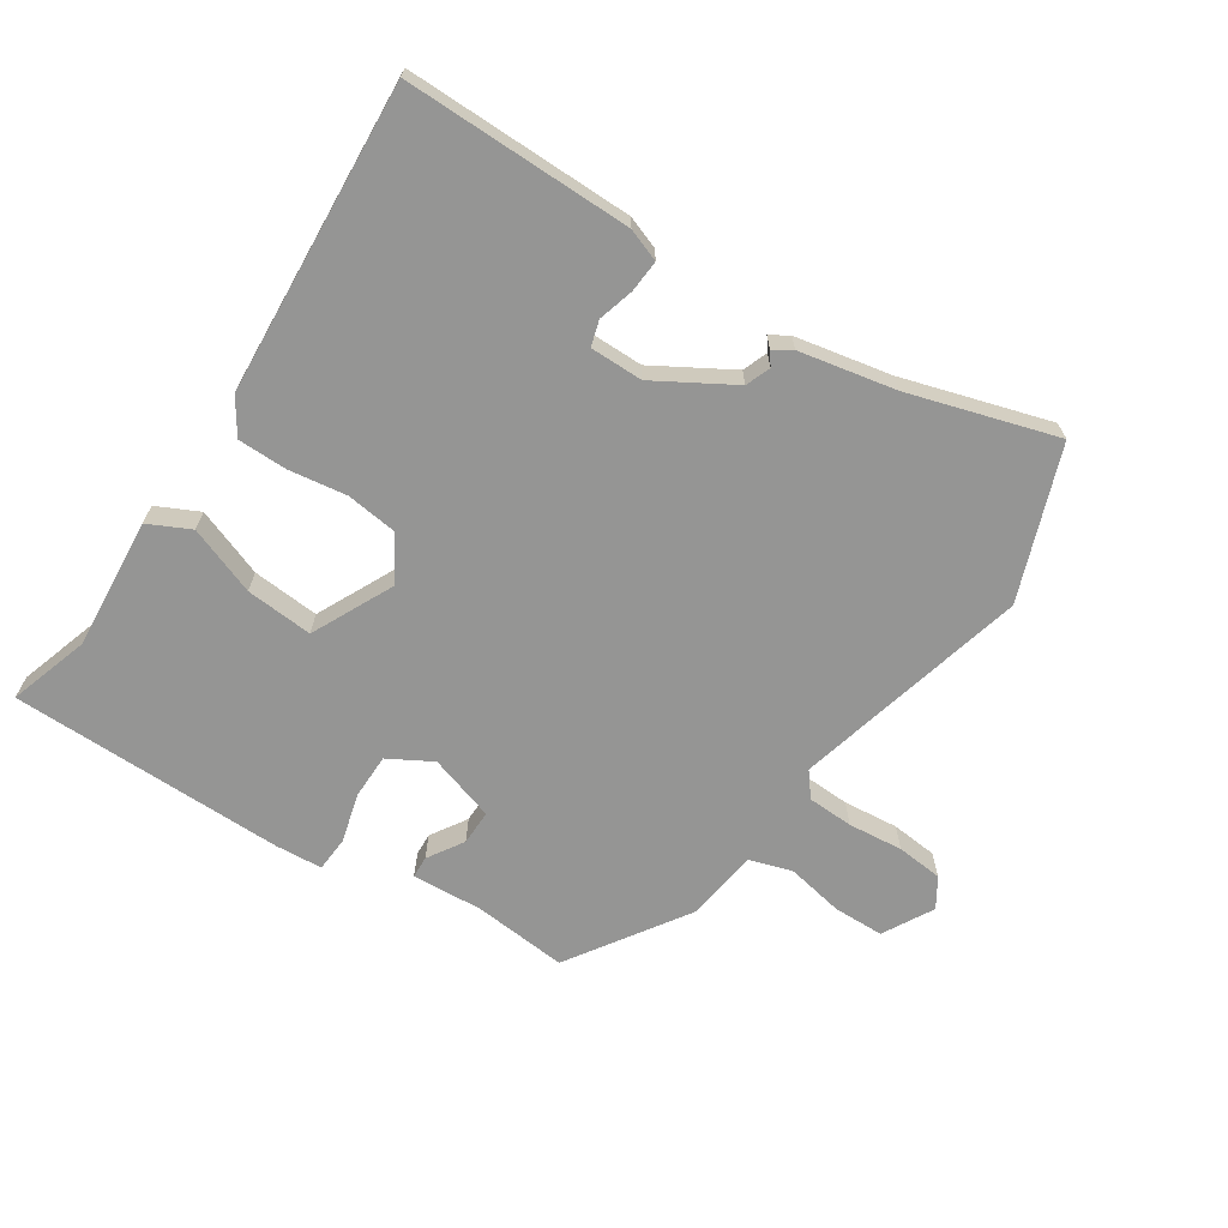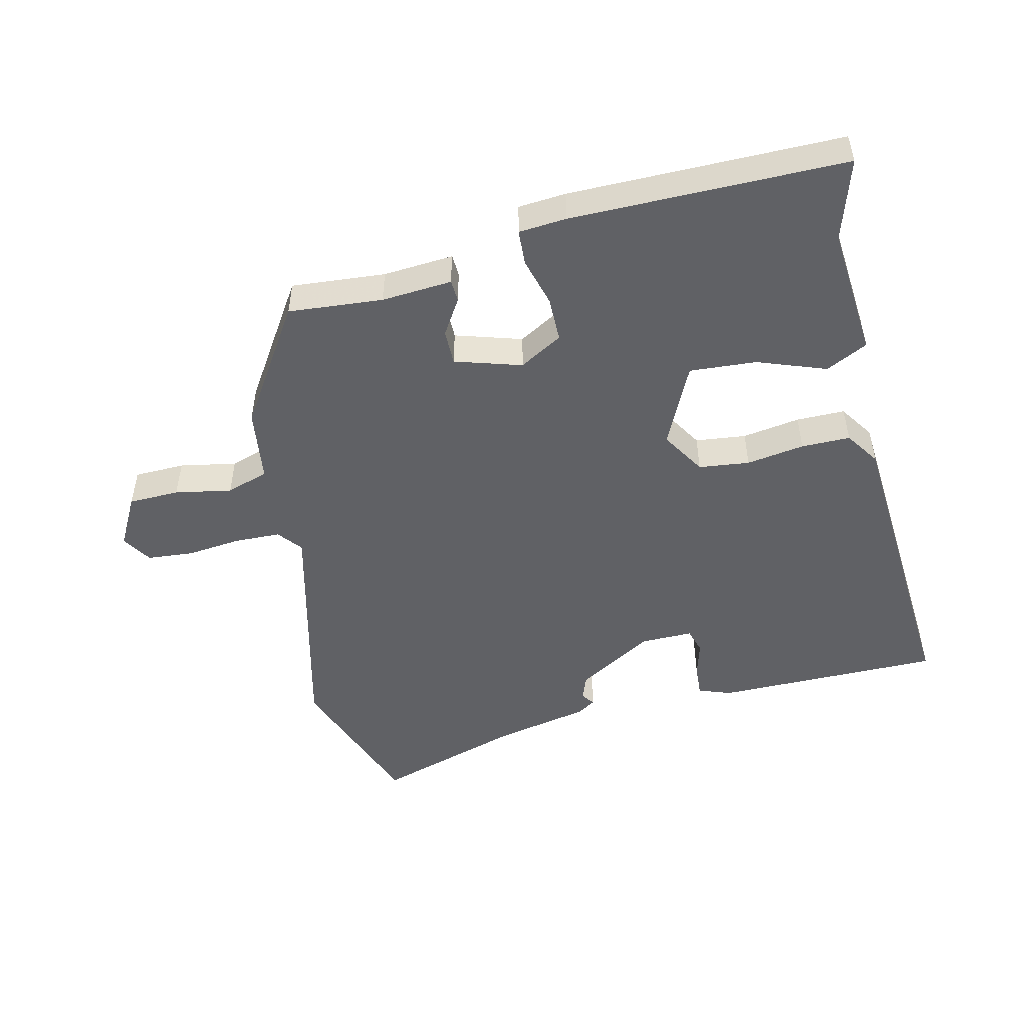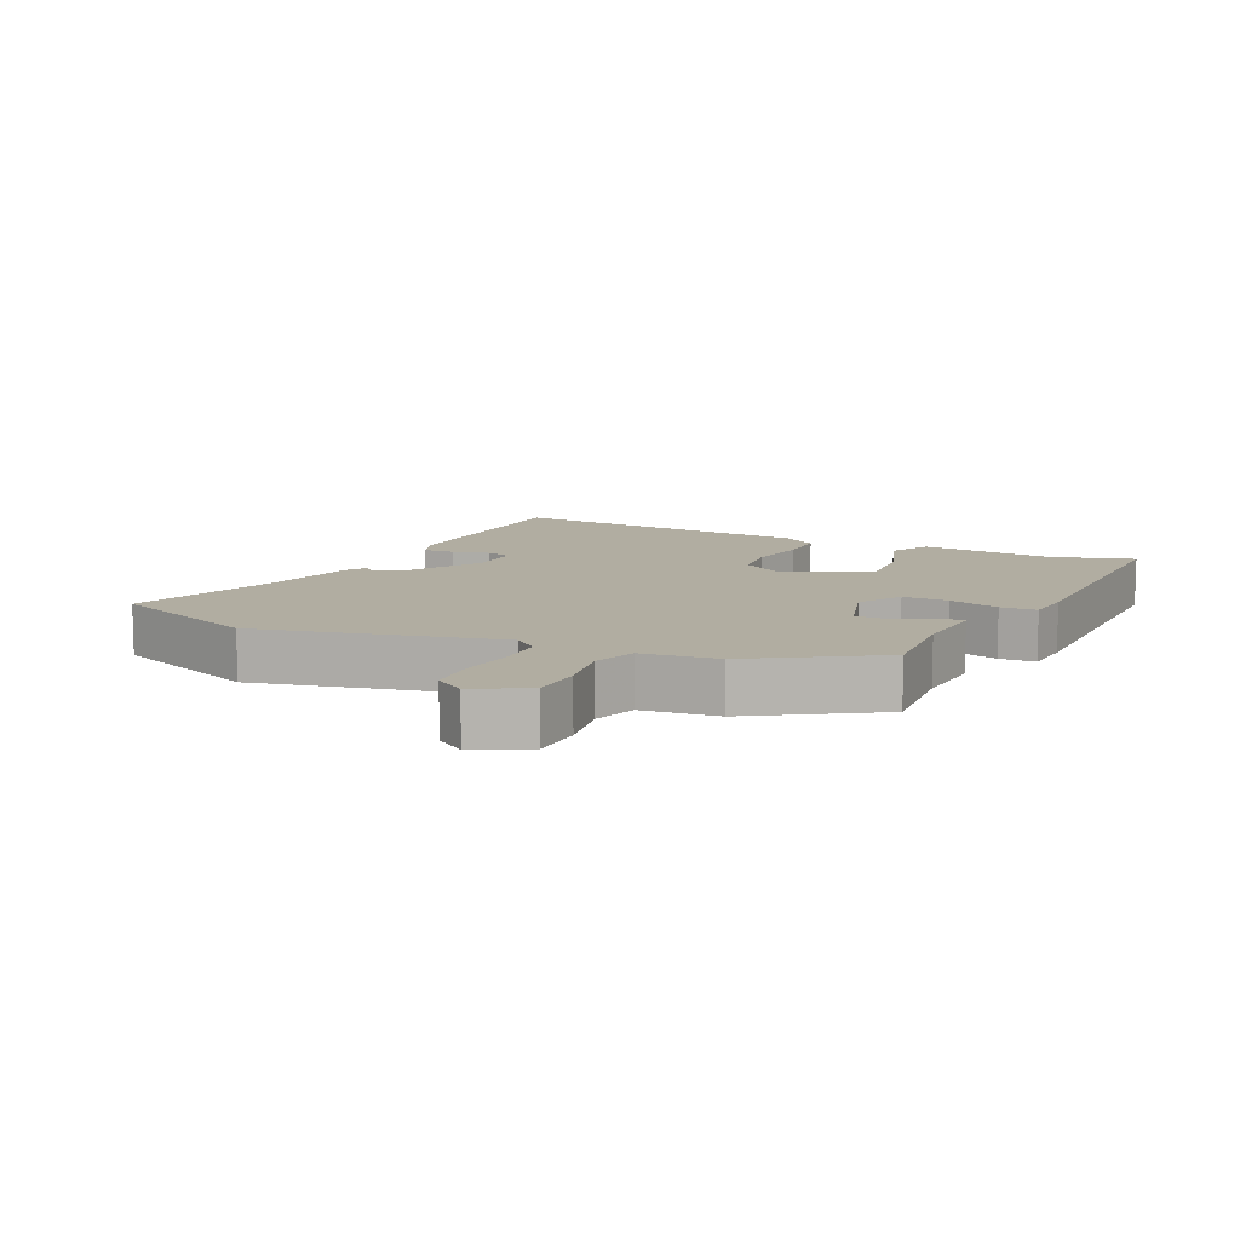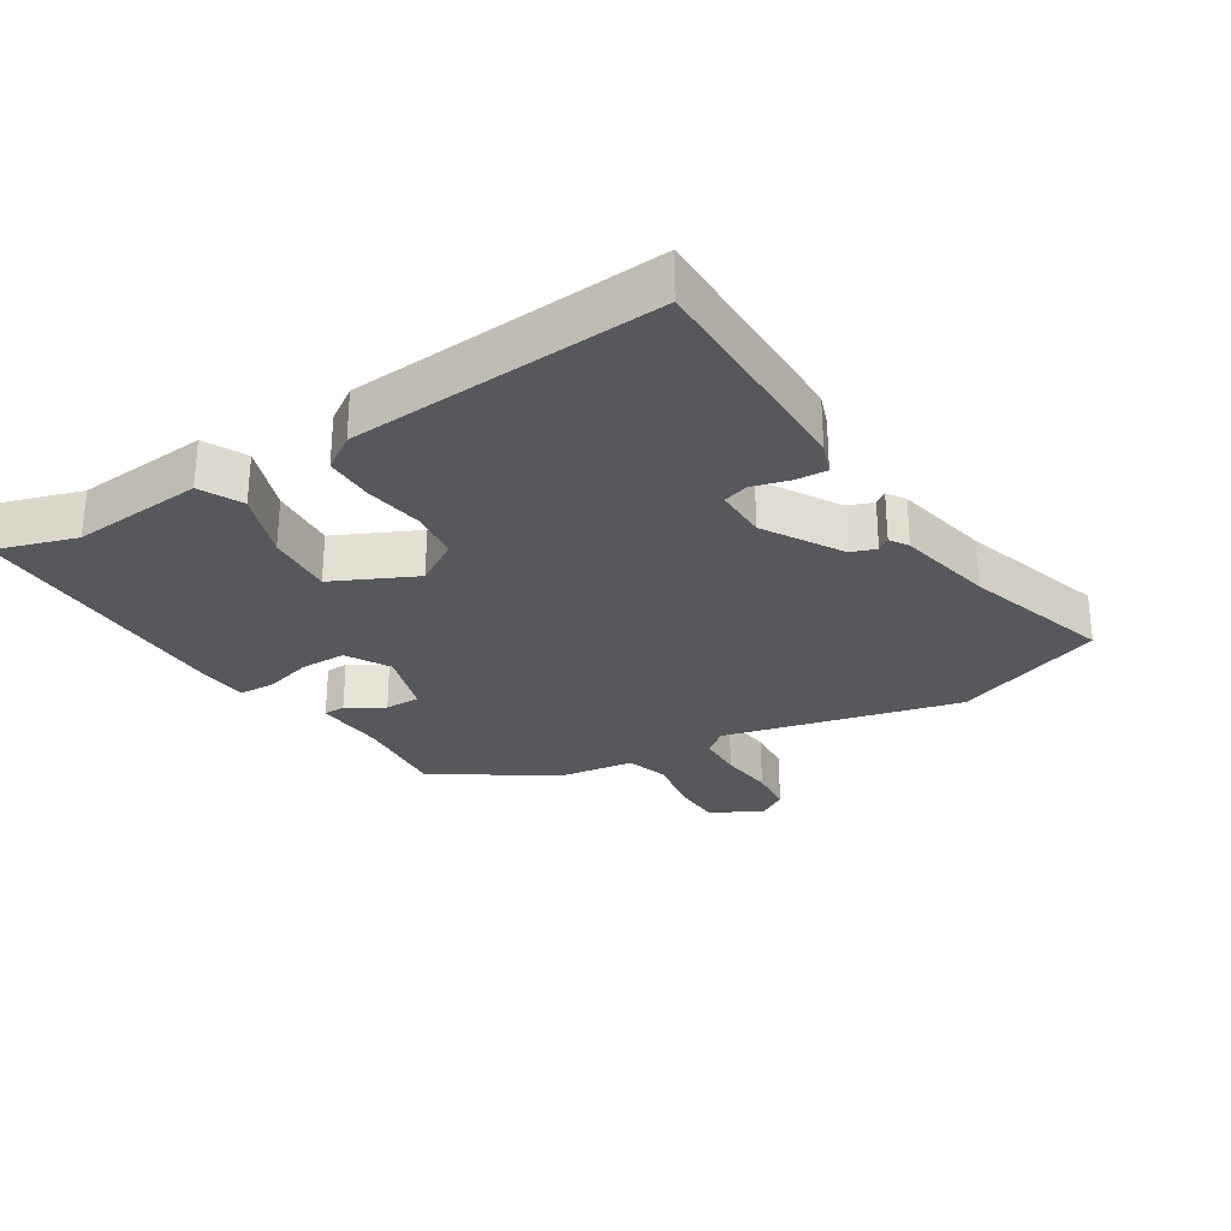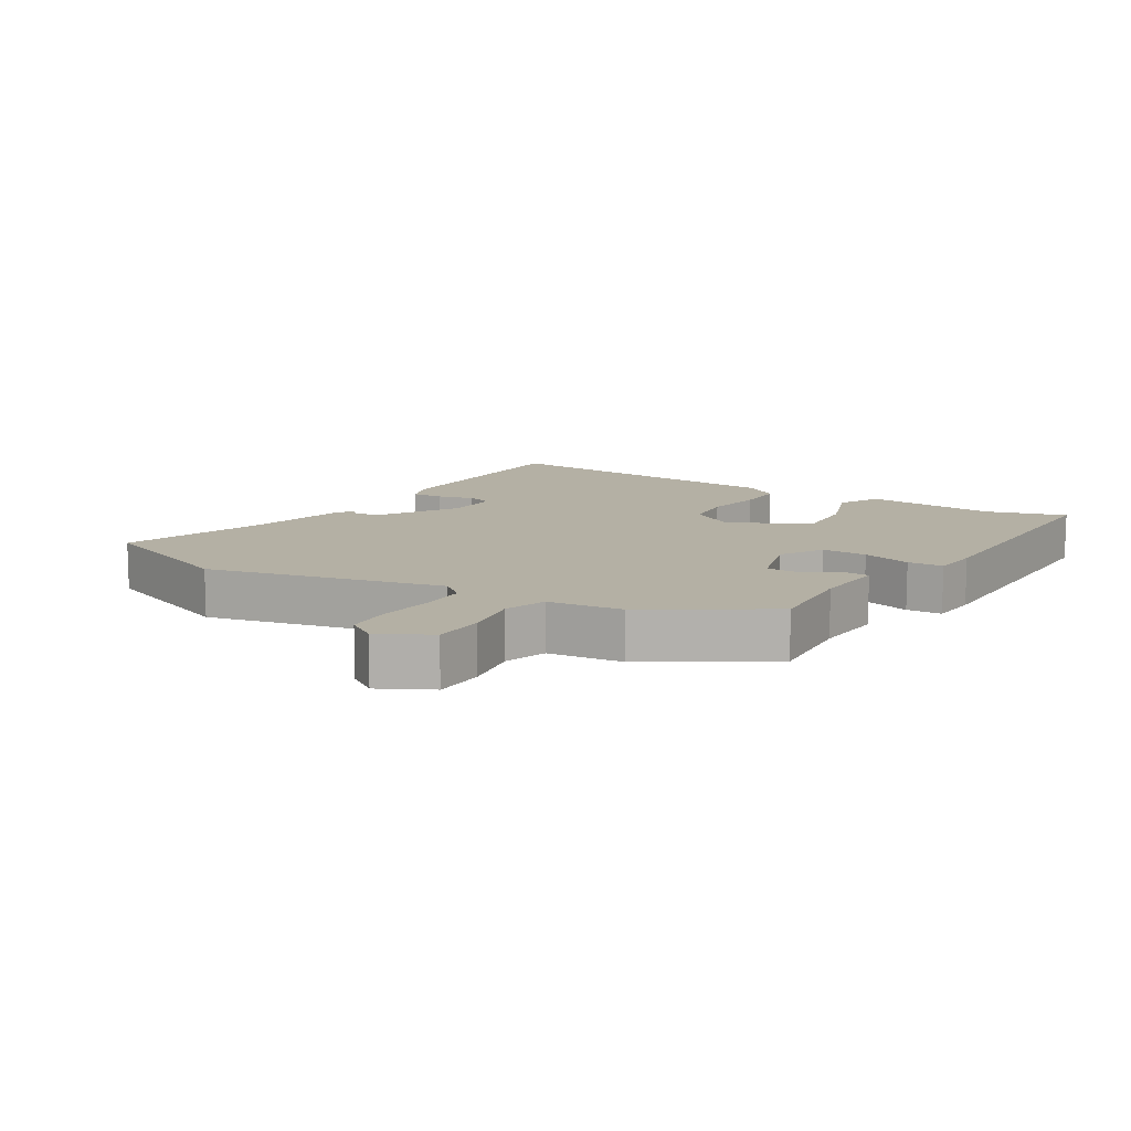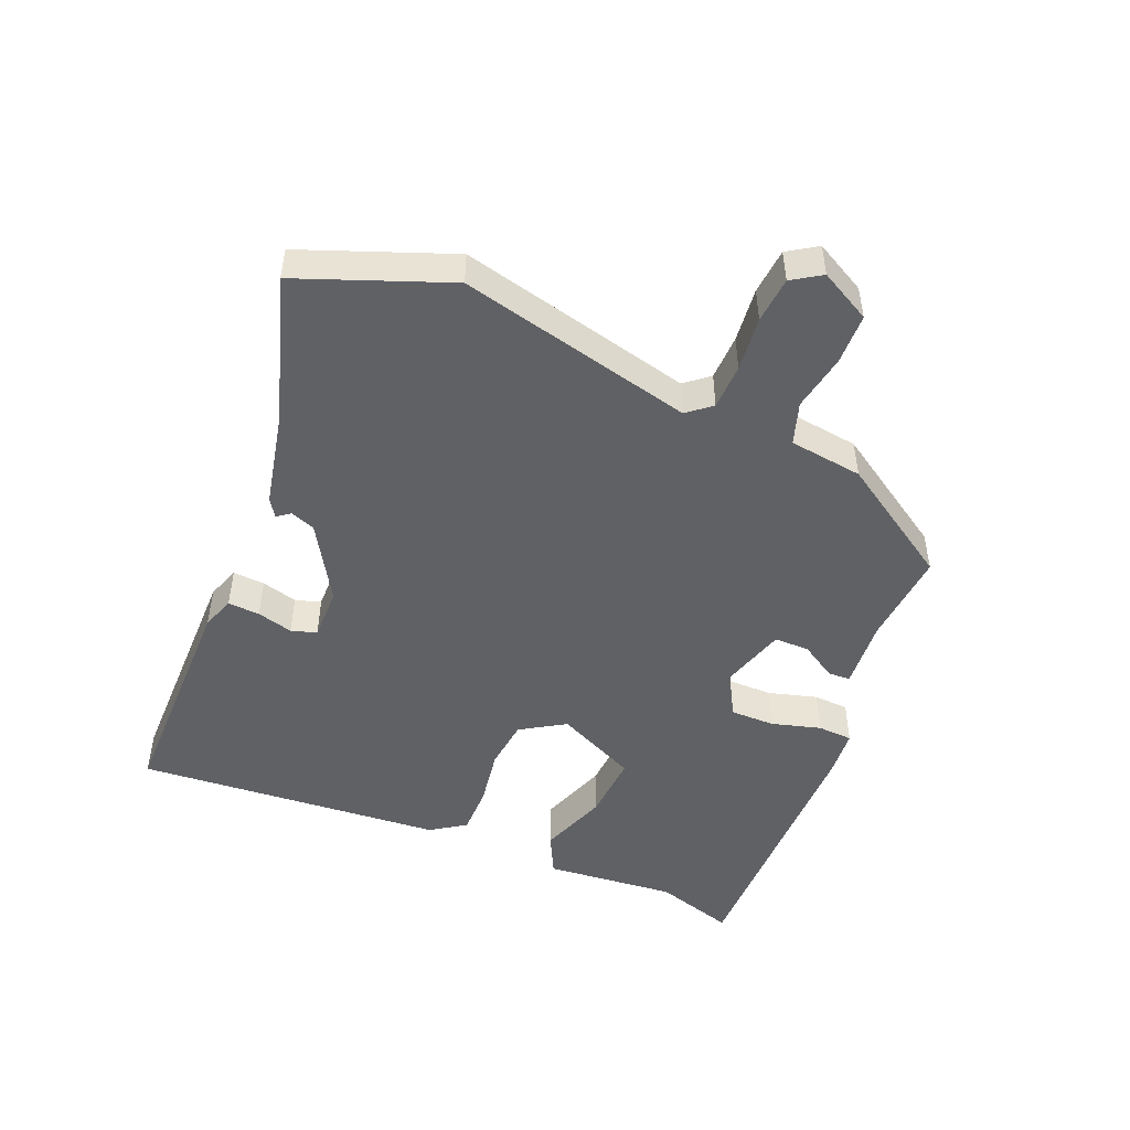
<metadata>
{"format":"obj","ext":"obj","renderer":"f3d","projection":"perspective","resolution":1024,"background":"white","views":[{"elev":-67.4,"azim":146.2,"up":"+Y"},{"elev":-49.8,"azim":13.1,"up":"+Y"},{"elev":10.3,"azim":-63.9,"up":"+Y"},{"elev":-28.1,"azim":121.7,"up":"+Y"},{"elev":11.4,"azim":-57.8,"up":"+Y"},{"elev":-48.8,"azim":-112.5,"up":"+Y"}]}
</metadata>
<code>
v -0.352 0.07 0.477
v -0.207 0.07 0.465
v -0.099 0.07 0.473
v -0.097 0.07 0.439
v -0.131 0.07 0.384
v -0.131 0.07 0.33
v -0.029 0.07 0.299
v 0.037 0.07 0.337
v 0.037 0.07 0.406
v 0.016 0.07 0.481
v 0.019 0.07 0.535
v 0.092 0.07 0.541
v 0.513 0.07 0.542
v 0.475 0.07 0.419
v 0.493 0.07 0.217
v 0.429 0.07 0.185
v 0.324 0.07 0.223
v 0.221 0.07 0.23
v 0.162 0.07 0.105
v 0.204 0.07 0.037
v 0.282 0.07 0.028
v 0.371 0.07 0.042
v 0.446 0.07 0.042
v 0.482 0.07 -0.011
v 0.518 0.07 -0.485
v 0.169 0.07 -0.486
v 0.119 0.07 -0.468
v 0.122 0.07 -0.419
v 0.137 0.07 -0.364
v 0.125 0.07 -0.325
v 0.044 0.07 -0.326
v -0.073 0.07 -0.396
v -0.087 0.07 -0.434
v -0.072 0.07 -0.454
v -0.1 0.07 -0.472
v -0.247 0.07 -0.503
v -0.472 0.07 -0.573
v -0.559 0.07 -0.343
v -0.472 0.07 0.017
v -0.502 0.07 0.054
v -0.572 0.07 0.056
v -0.656 0.07 0.047
v -0.727 0.07 0.053
v -0.756 0.07 0.098
v -0.714 0.07 0.176
v -0.636 0.07 0.178
v -0.549 0.07 0.162
v -0.484 0.07 0.183
v -0.469 0.07 0.296
v -0.352 0 0.477
v -0.207 0 0.465
v -0.099 0 0.473
v -0.097 0 0.439
v -0.131 0 0.384
v -0.131 0 0.33
v -0.029 0 0.299
v 0.037 0 0.337
v 0.037 0 0.406
v 0.016 0 0.481
v 0.019 0 0.535
v 0.092 0 0.541
v 0.513 0 0.542
v 0.475 0 0.419
v 0.493 0 0.217
v 0.429 0 0.185
v 0.324 0 0.223
v 0.221 0 0.23
v 0.162 0 0.105
v 0.204 0 0.037
v 0.282 0 0.028
v 0.371 0 0.042
v 0.446 0 0.042
v 0.482 0 -0.011
v 0.518 0 -0.485
v 0.169 0 -0.486
v 0.119 0 -0.468
v 0.122 0 -0.419
v 0.137 0 -0.364
v 0.125 0 -0.325
v 0.044 0 -0.326
v -0.073 0 -0.396
v -0.087 0 -0.434
v -0.072 0 -0.454
v -0.1 0 -0.472
v -0.247 0 -0.503
v -0.472 0 -0.573
v -0.559 0 -0.343
v -0.472 0 0.017
v -0.502 0 0.054
v -0.572 0 0.056
v -0.656 0 0.047
v -0.727 0 0.053
v -0.756 0 0.098
v -0.714 0 0.176
v -0.636 0 0.178
v -0.549 0 0.162
v -0.484 0 0.183
v -0.469 0 0.296
f 48 49 1 2
f 45 46 47
f 44 45 47
f 43 44 47
f 42 43 47
f 41 42 47
f 40 41 47 48
f 3 4 5
f 2 3 5
f 48 2 5
f 40 48 5
f 39 40 5
f 39 5 6
f 38 39 6
f 37 38 6
f 36 37 6
f 33 34 35 36
f 36 6 7
f 33 36 7
f 32 33 7
f 27 28 29
f 26 27 29
f 25 26 29
f 24 25 29
f 23 24 29
f 22 23 29
f 21 22 29
f 20 21 29 30
f 19 20 30 31
f 14 15 16 17
f 14 17 18
f 13 14 18
f 12 13 18
f 11 12 18
f 10 11 18
f 9 10 18
f 8 9 18 19
f 19 31 32
f 8 19 32
f 7 8 32
f 51 50 98 97
f 96 95 94
f 96 94 93
f 96 93 92
f 96 92 91
f 96 91 90
f 97 96 90 89
f 54 53 52
f 54 52 51
f 54 51 97
f 54 97 89
f 54 89 88
f 55 54 88
f 55 88 87
f 55 87 86
f 55 86 85
f 85 84 83 82
f 56 55 85
f 56 85 82
f 56 82 81
f 78 77 76
f 78 76 75
f 78 75 74
f 78 74 73
f 78 73 72
f 78 72 71
f 78 71 70
f 79 78 70 69
f 80 79 69 68
f 66 65 64 63
f 67 66 63
f 67 63 62
f 67 62 61
f 67 61 60
f 67 60 59
f 67 59 58
f 68 67 58 57
f 81 80 68
f 81 68 57
f 81 57 56
f 1 50 51 2
f 2 51 52 3
f 3 52 53 4
f 4 53 54 5
f 5 54 55 6
f 6 55 56 7
f 7 56 57 8
f 8 57 58 9
f 9 58 59 10
f 10 59 60 11
f 11 60 61 12
f 12 61 62 13
f 13 62 63 14
f 14 63 64 15
f 15 64 65 16
f 16 65 66 17
f 17 66 67 18
f 18 67 68 19
f 19 68 69 20
f 20 69 70 21
f 21 70 71 22
f 22 71 72 23
f 23 72 73 24
f 24 73 74 25
f 25 74 75 26
f 26 75 76 27
f 27 76 77 28
f 28 77 78 29
f 29 78 79 30
f 30 79 80 31
f 31 80 81 32
f 32 81 82 33
f 33 82 83 34
f 34 83 84 35
f 35 84 85 36
f 36 85 86 37
f 37 86 87 38
f 38 87 88 39
f 39 88 89 40
f 40 89 90 41
f 41 90 91 42
f 42 91 92 43
f 43 92 93 44
f 44 93 94 45
f 45 94 95 46
f 46 95 96 47
f 47 96 97 48
f 48 97 98 49
f 49 98 50 1

</code>
